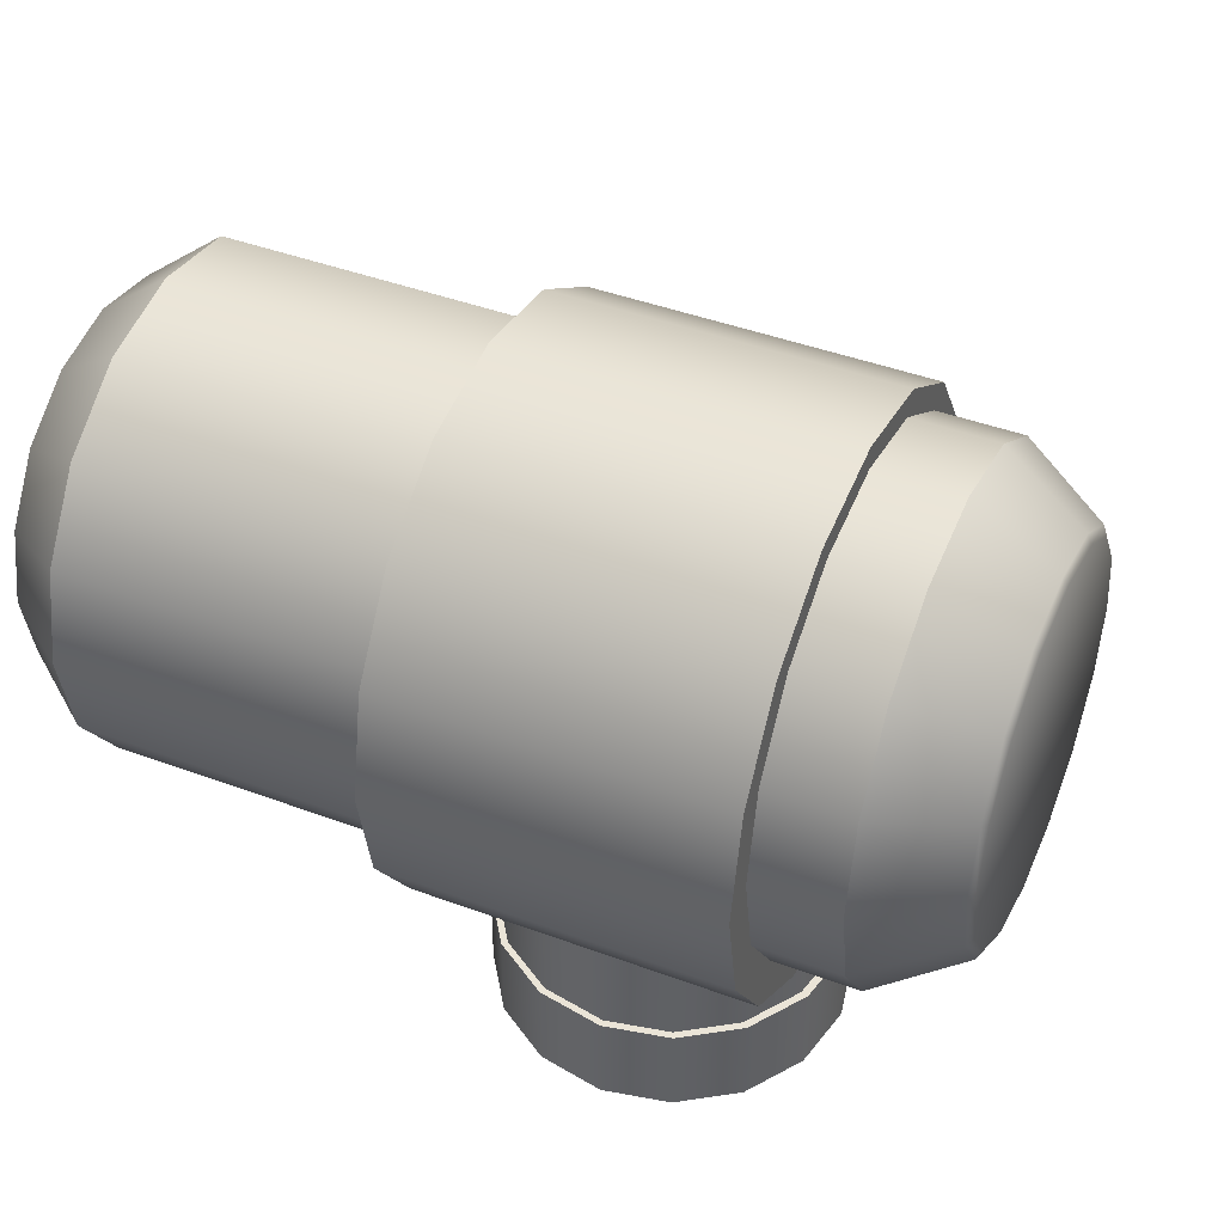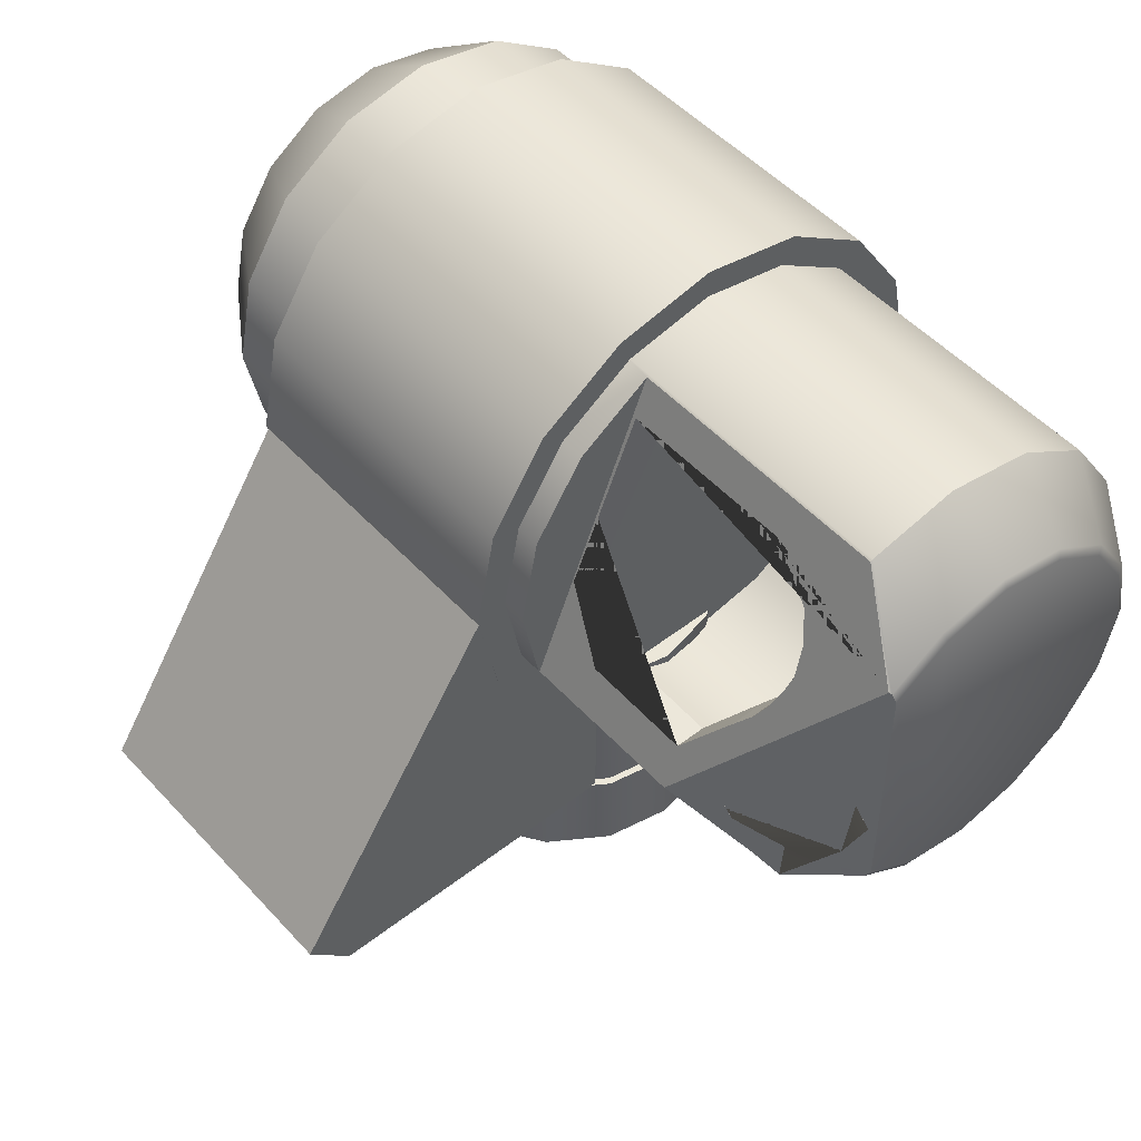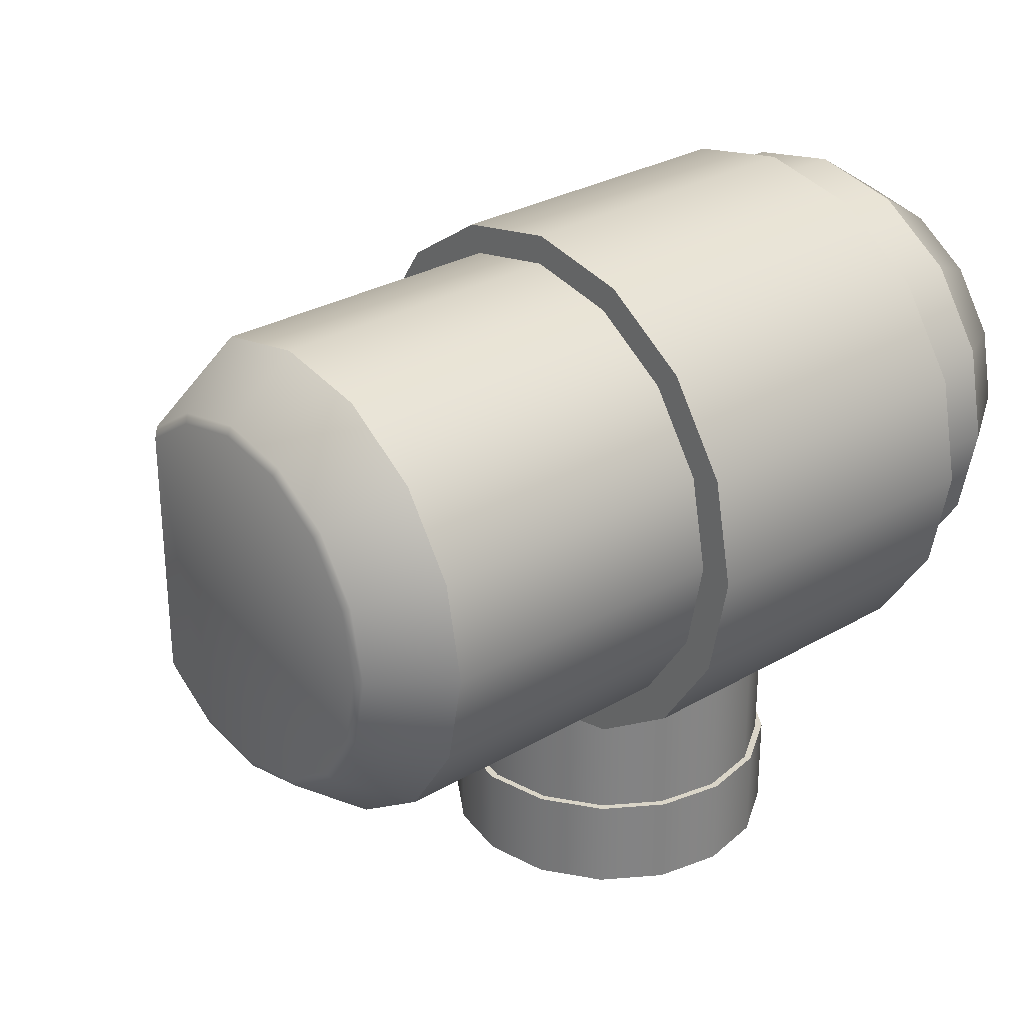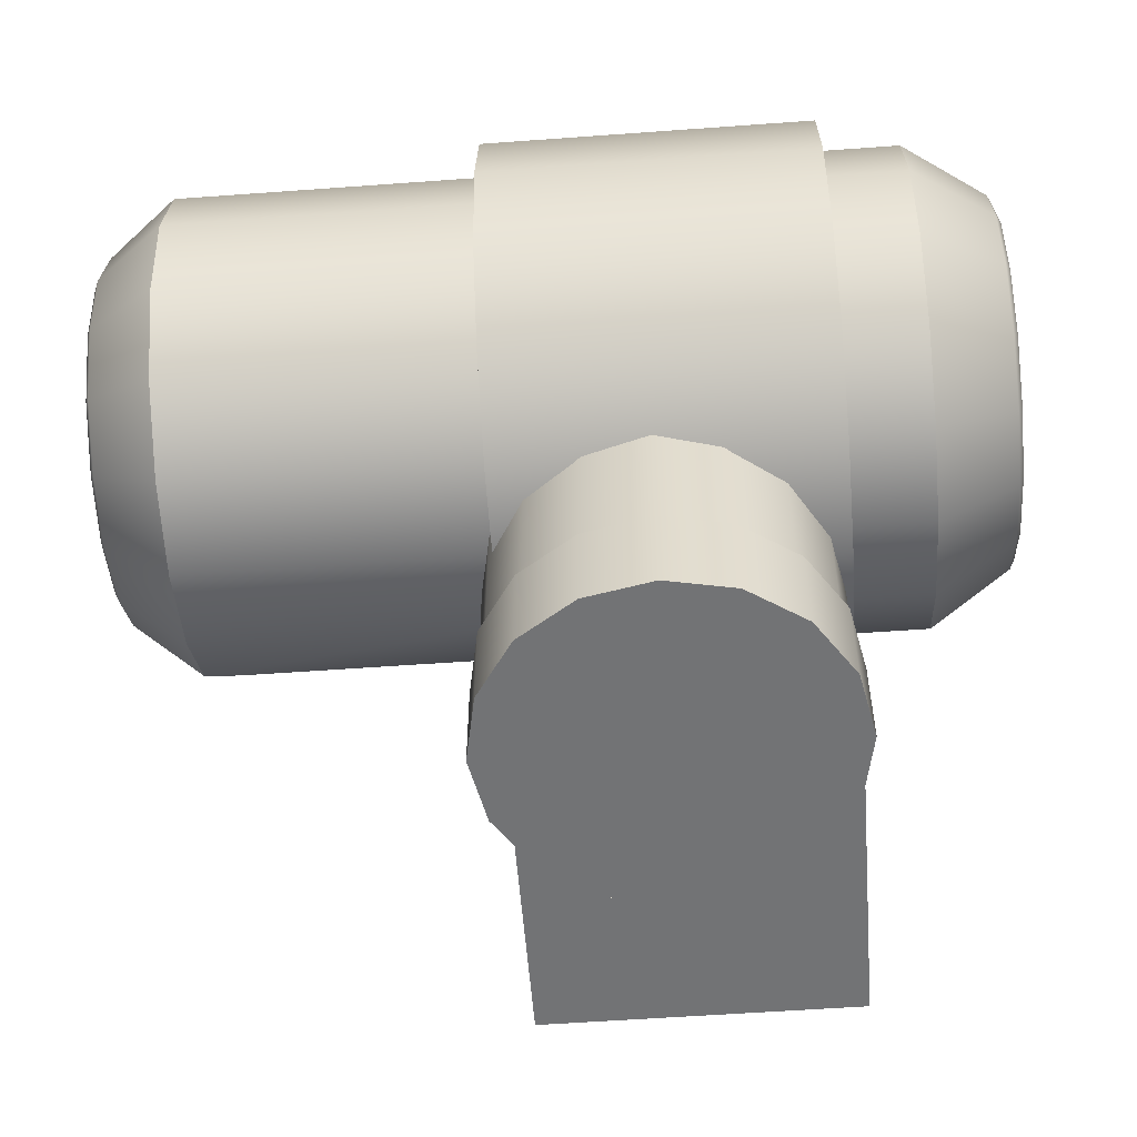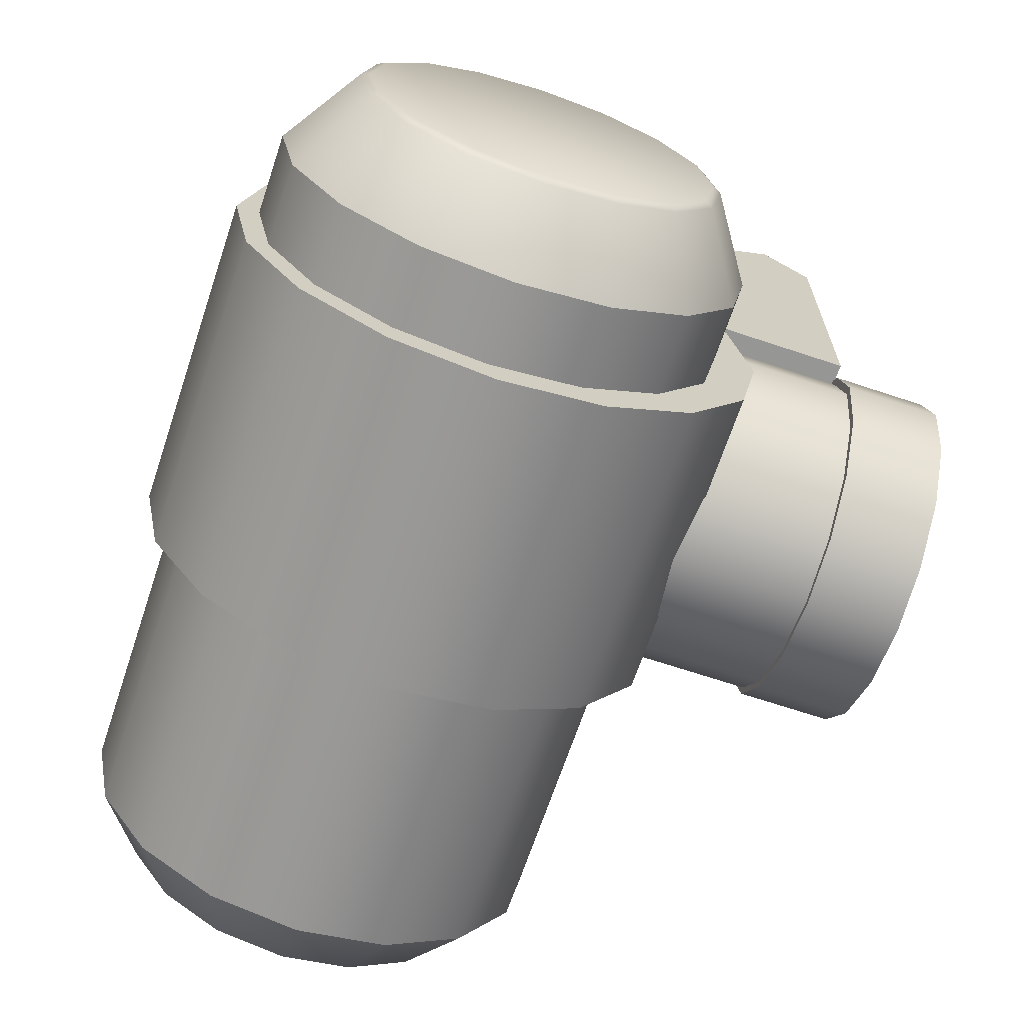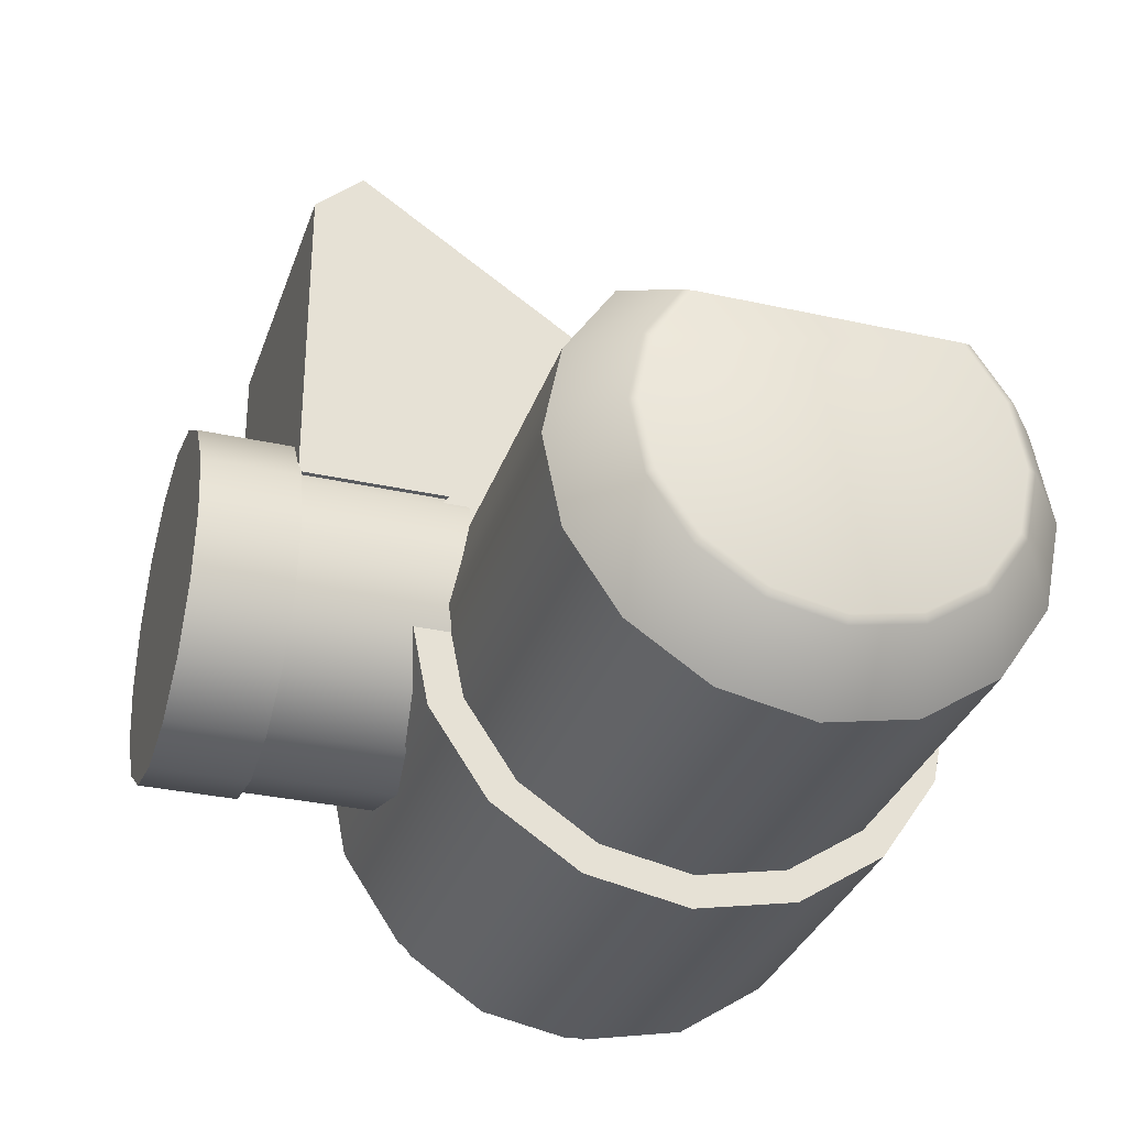
<metadata>
{"format":"obj","ext":"obj","renderer":"f3d","projection":"perspective","resolution":1024,"background":"white","views":[{"elev":43.7,"azim":-156.4,"up":"+Y"},{"elev":50.0,"azim":49.5,"up":"+Y"},{"elev":29.2,"azim":139.2,"up":"+Y"},{"elev":-55.7,"azim":-175.6,"up":"+Y"},{"elev":-67.7,"azim":-108.5,"up":"+Z"},{"elev":-32.0,"azim":72.6,"up":"+Z"}]}
</metadata>
<code>
o TOpic_Main
v -8.314 194.6 36.66
v -12.04 194.6 36.66
v -8.314 198.3 37.37
v -12.04 198.3 37.37
v -8.314 201.3 39.42
v -12.04 201.3 39.42
v -8.314 203.3 42.47
v -12.04 203.3 42.47
v -8.314 204.1 46.08
v -12.04 204.1 46.08
v -8.314 203.3 49.69
v -12.04 203.3 49.69
v -8.314 201.3 52.74
v -12.04 201.3 52.74
v -8.314 198.3 54.79
v -12.04 198.3 54.79
v -8.314 194.6 55.5
v -12.04 194.6 55.5
v -8.314 191 54.79
v -12.04 191 54.79
v -8.314 188 52.74
v -12.04 188 52.74
v -8.314 185.9 49.69
v -12.04 185.9 49.69
v -8.314 185.2 46.08
v -12.04 185.2 46.08
v -8.314 185.9 42.47
v -12.04 185.9 42.47
v -8.314 188 39.42
v -12.04 188 39.42
v -8.314 191 37.37
v -12.04 191 37.37
v -15.43 197.3 39.65
v -15.25 197.4 39.33
v -15.25 194.6 38.77
v -15.43 194.6 39.12
v -15.43 199.6 41.16
v -15.25 199.8 40.91
v -15.43 201.1 43.42
v -15.25 201.4 43.28
v -15.43 201.6 46.08
v -15.25 202 46.08
v -15.43 201.1 48.74
v -15.25 201.4 48.88
v -15.43 199.6 51
v -15.25 199.8 51.25
v -15.43 197.3 52.51
v -15.25 197.4 52.83
v -15.43 194.6 53.04
v -15.25 194.6 53.39
v -15.43 192 52.51
v -15.25 191.8 52.83
v -15.43 189.7 51
v -15.25 189.5 51.25
v -15.43 188.2 48.74
v -15.25 187.9 48.88
v -15.43 187.7 46.08
v -15.25 187.3 46.08
v -15.43 188.2 43.42
v -15.25 187.9 43.28
v -15.43 189.7 41.16
v -15.25 189.5 40.91
v -15.43 192 39.65
v -15.25 191.8 39.33
v 3.634 194.4 36.66
v 15.88 194.4 36.66
v 15.93 189.4 52.11
v 3.634 190.8 37.37
v 15.88 190.8 37.37
v 17.71 190.1 50.93
v 3.634 187.7 39.42
v 15.88 187.7 39.42
v 18.45 191.9 50.44
v 3.634 185.7 42.47
v 15.88 185.7 42.47
v 17.71 193.7 50.93
v 3.634 185 46.08
v 15.88 185 46.08
v 15.93 194.4 52.11
v 3.634 185.7 49.69
v 15.88 185.7 49.69
v 14.14 193.7 53.29
v 3.634 187.7 52.74
v 3.634 190.8 54.79
v 13.4 191.9 53.78
v 3.634 194.4 55.5
v 14.14 190.1 53.29
v 3.634 198 54.79
v 3.634 201.1 52.74
v 3.634 203.1 49.69
v 15.88 203.1 49.69
v 3.634 203.8 46.08
v 15.88 203.8 46.08
v 3.634 203.1 42.47
v 15.88 203.1 42.47
v 3.634 201.1 39.42
v 15.88 201.1 39.42
v 3.634 198 37.37
v 15.88 198 37.37
v 18.73 191.7 39.65
v 18.57 191.6 39.33
v 18.57 194.4 38.77
v 18.73 194.4 39.12
v 18.73 189.5 41.16
v 18.57 189.2 40.91
v 18.73 188 43.42
v 18.57 187.6 43.28
v 18.73 187.4 46.08
v 18.57 187.1 46.08
v 18.73 188 48.74
v 18.57 187.6 48.88
v 18.73 200.8 48.74
v 18.57 201.1 48.88
v 18.73 201.4 46.08
v 18.57 201.7 46.08
v 18.73 200.8 43.42
v 18.57 201.1 43.28
v 18.73 199.3 41.16
v 18.57 199.6 40.91
v 18.73 197.1 39.65
v 18.57 197.2 39.33
v 4.952 190.7 54.74
v 4.952 190.8 54.79
v 4.952 194.4 55.5
v 4.952 198 54.79
v 4.952 201.1 52.74
v 15.88 203 49.77
v 4.952 203 49.77
v 15.88 187.6 52.61
v 14.54 187.7 52.74
v 11.89 190.7 54.74
v 18.57 189.1 51.04
v 18.57 199.7 51.04
v 18.47 199.8 51.1
v 18.73 189.4 50.95
v 18.73 199.3 50.95
v 5.104 201.5 50.38
v 7.25 201.5 50.38
v 11.34 201.5 50.38
v 9.98 201.5 50.38
v 12.26 201.5 50.38
v 14.28 200.1 50.95
v 14.82 199 51.41
v 14.98 197.8 51.88
v 5.046 197.4 52.03
v 14.8 197 52.19
v 14.52 196.3 52.5
v 14.09 195.5 52.81
v 5.008 194.7 53.12
v 13.47 194.7 53.13
v 7.248 192.5 54.02
v 9.986 192.5 54.03
v 11.74 192.5 54.04
v 11.74 192.5 52.83
v 9.986 192.5 52.82
v 13.47 194.7 51.71
v 14.09 195.5 51.33
v 12.26 201.5 48.34
v 14.28 200.1 49.04
v 11.34 201.5 48.34
v 9.98 201.5 48.34
v 7.25 201.5 48.34
v 5.104 201.5 48.34
v 5.046 197.4 50.36
v 5.008 194.7 51.71
v 7.248 192.5 52.8
v 14.82 199 49.61
v 14.98 197.8 50.18
v 14.8 197 50.56
v 14.52 196.3 50.94
v 14.14 190.1 53.5
v 14.06 190.3 53.54
v 15.93 189.4 52.52
v 16.91 189.8 51.96
v 15.93 194.4 52.5
v 14.14 193.7 53.49
v 17.71 193.7 51.51
v 17.71 190.1 51.51
v 13.4 191.9 53.9
v 18.45 191.9 51.1
v -1.987 175.4 41.04
v -1.987 179.2 41.04
v 0.6532 175.4 41.56
v 0.6532 179.2 41.56
v 2.891 175.4 43.06
v 2.891 179.2 43.06
v 4.387 175.4 45.3
v 4.387 179.2 45.3
v 4.912 175.4 47.94
v 4.912 179.2 47.94
v 4.387 175.4 50.58
v 4.387 179.2 50.58
v 2.891 175.4 52.81
v 2.891 179.2 52.81
v 0.6532 175.4 54.31
v 0.6532 179.2 54.31
v -1.987 175.4 54.83
v -1.987 179.2 54.83
v -4.627 175.4 54.31
v -4.627 179.2 54.31
v -6.866 175.4 52.81
v -6.866 179.2 52.81
v -8.361 175.4 50.58
v -8.361 179.2 50.58
v -8.886 175.4 47.94
v -8.886 179.2 47.94
v -8.361 175.4 45.3
v -8.361 179.2 45.3
v -6.866 175.4 43.06
v -6.866 179.2 43.06
v -4.627 175.4 41.56
v -4.627 179.2 41.56
v -1.966 178.7 41.3
v -1.966 185.7 41.3
v 0.5622 178.7 41.81
v 0.5622 185.7 41.81
v 2.705 178.7 43.24
v 2.705 185.7 43.24
v 4.137 178.7 45.38
v 4.137 185.7 45.38
v 4.64 178.7 47.91
v 4.64 185.7 47.91
v 4.137 178.7 50.44
v 4.137 185.7 50.44
v 2.705 178.7 52.58
v 2.705 185.7 52.58
v 0.5622 178.7 54.01
v 0.5622 185.7 54.01
v -1.966 178.7 54.51
v -1.966 185.7 54.51
v -4.494 178.7 54.01
v -4.494 185.7 54.01
v -6.637 178.7 52.58
v -6.637 185.7 52.58
v -8.069 178.7 50.44
v -8.069 185.7 50.44
v -8.572 178.7 47.91
v -8.572 185.7 47.91
v -8.069 178.7 45.38
v -8.069 185.7 45.38
v -6.637 178.7 43.24
v -6.637 185.7 43.24
v -4.494 178.7 41.81
v -4.494 185.7 41.81
v -8.766 194.4 56.51
v -8.766 179.1 51.03
v 3.948 194.4 56.51
v 3.948 179.1 51.03
v -8.766 179.1 63.76
v -8.766 181.1 65.5
v 3.948 181.1 65.5
v 3.948 179.1 63.76
v -8.766 194.4 54.07
v -8.766 185.6 51.03
v 3.948 185.6 51.03
v 3.948 194.4 54.07
v 3.948 179.1 57.34
v 3.948 186.7 53.07
v -8.766 179.1 57.34
v -8.766 186.7 53.07
v 3.963 194.3 35.32
v -8.846 194.3 35.32
v 3.963 198.4 36.14
v -8.846 198.4 36.14
v 3.963 201.8 38.46
v -8.846 201.8 38.46
v 3.963 204.2 41.94
v -8.846 204.2 41.94
v 3.963 205 46.04
v -8.846 205 46.04
v 3.963 204.2 50.14
v -8.846 204.2 50.14
v 3.963 201.8 53.62
v -8.846 201.8 53.62
v 3.963 198.4 55.94
v -8.846 198.4 55.94
v 3.963 194.3 56.76
v -8.846 194.3 56.76
v 3.963 190.2 55.94
v -8.846 190.2 55.94
v 3.963 186.7 53.62
v -8.846 186.7 53.62
v 3.963 184.4 50.14
v -8.846 184.4 50.14
v 3.963 183.5 46.04
v -8.846 183.5 46.04
v 3.963 184.4 41.94
v -8.846 184.4 41.94
v 3.963 186.7 38.46
v -8.846 186.7 38.46
v 3.963 190.2 36.14
v -8.846 190.2 36.14
f 1 2 4 3
f 3 4 6 5
f 5 6 8 7
f 7 8 10 9
f 9 10 12 11
f 11 12 14 13
f 13 14 16 15
f 15 16 18 17
f 17 18 20 19
f 19 20 22 21
f 21 22 24 23
f 23 24 26 25
f 25 26 28 27
f 27 28 30 29
f 16 14 46 48
f 29 30 32 31
f 31 32 2 1
f 1 3 5 7 9 11 13 15 17 19 21 23 25 27 29 31
f 6 4 34 38
f 26 24 56 58
f 8 6 38 40
f 12 10 42 44
f 22 20 52 54
f 32 30 62 64
f 2 32 64 35
f 18 16 48 50
f 28 26 58 60
f 14 12 44 46
f 24 22 54 56
f 10 8 40 42
f 20 18 50 52
f 33 36 63 61 59 57 55 53 51 49 47 45 43 41 39 37
f 30 28 60 62
f 34 35 36 33
f 38 34 33 37
f 40 38 37 39
f 42 40 39 41
f 44 42 41 43
f 46 44 43 45
f 48 46 45 47
f 50 48 47 49
f 52 50 49 51
f 54 52 51 53
f 56 54 53 55
f 58 56 55 57
f 60 58 57 59
f 62 60 59 61
f 64 62 61 63
f 35 64 63 36
f 4 2 35 34
f 65 66 69 68
f 68 69 72 71
f 71 72 75 74
f 74 75 78 77
f 77 78 81 80
f 129 130 83 80 81
f 122 123 84 83 130 131
f 124 86 84 123
f 125 88 86 124
f 126 89 88 125
f 128 127 91 90 89 126
f 90 91 93 92
f 92 93 95 94
f 94 95 97 96
f 96 97 99 98
f 98 99 66 65
f 98 65 68 71 74 77 80 83 84 86 88 89 90 92 94 96
f 72 69 101 105
f 93 91 113 115
f 75 72 105 107
f 81 78 109 111
f 99 97 119 121
f 66 99 121 102
f 95 93 115 117
f 81 111 132 129
f 133 113 91 127 134
f 78 75 107 109
f 110 108 106 104 100 103 120 118 116 114 112 136 135
f 97 95 117 119
f 101 102 103 100
f 105 101 100 104
f 107 105 104 106
f 109 107 106 108
f 111 109 108 110
f 110 135 132 111
f 136 112 113 133
f 115 113 112 114
f 117 115 114 116
f 119 117 116 118
f 121 119 118 120
f 102 121 120 103
f 69 66 102 101
f 128 126 125 124 123 122
f 134 127 128 137 138 140 139 141 142 143 144 146 147 148 150 153 131
f 173 129 132 135 178 174
f 178 135 136 133 134 131 130 129 173 171 172 179 176 175 177 180
f 138 162 161 140
f 142 159 167 143
f 140 161 160 139
f 137 163 162 138
f 141 158 159 142
f 145 164 163 137
f 146 169 170 147
f 149 165 164 145
f 147 170 157 148
f 151 166 165 149
f 144 168 169 146
f 153 154 155 152
f 143 167 168 144
f 148 157 156 150
f 145 137 128 122 131 153 152 151 149
f 152 155 166 151
f 150 156 154 153
f 139 160 158 141
f 178 70 67 173 174
f 180 73 70 178
f 177 76 73 180
f 175 79 76 177
f 176 82 79 175
f 179 85 82 176
f 171 87 85 179 172
f 173 67 87 171
f 181 182 184 183
f 183 184 186 185
f 185 186 188 187
f 187 188 190 189
f 189 190 192 191
f 191 192 194 193
f 193 194 196 195
f 195 196 198 197
f 197 198 200 199
f 199 200 202 201
f 201 202 204 203
f 203 204 206 205
f 205 206 208 207
f 207 208 210 209
f 184 182 212 210 208 206 204 202 200 198 196 194 192 190 188 186
f 209 210 212 211
f 211 212 182 181
f 181 183 185 187 189 191 193 195 197 199 201 203 205 207 209 211
f 213 214 216 215
f 215 216 218 217
f 217 218 220 219
f 219 220 222 221
f 221 222 224 223
f 223 224 226 225
f 225 226 228 227
f 227 228 230 229
f 229 230 232 231
f 231 232 234 233
f 233 234 236 235
f 235 236 238 237
f 237 238 240 239
f 239 240 242 241
f 216 214 244 242 240 238 236 234 232 230 228 226 224 222 220 218
f 241 242 244 243
f 243 244 214 213
f 213 215 217 219 221 223 225 227 229 231 233 235 237 239 241 243
f 251 247 245 250
f 248 255 258 257
f 246 254 255 248
f 249 250 245 253 260 259
f 249 252 251 250
f 246 248 257 259
f 253 256 258 260
f 256 253 245 247
f 257 258 256 247 251 252
f 260 258 255 254
f 259 257 252 249
f 259 260 254 246
f 261 262 264 263
f 263 264 266 265
f 265 266 268 267
f 267 268 270 269
f 269 270 272 271
f 271 272 274 273
f 273 274 276 275
f 275 276 278 277
f 277 278 280 279
f 279 280 282 281
f 281 282 284 283
f 283 284 286 285
f 285 286 288 287
f 287 288 290 289
f 264 262 292 290 288 286 284 282 280 278 276 274 272 270 268 266
f 289 290 292 291
f 291 292 262 261
f 261 263 265 267 269 271 273 275 277 279 281 283 285 287 289 291

</code>
